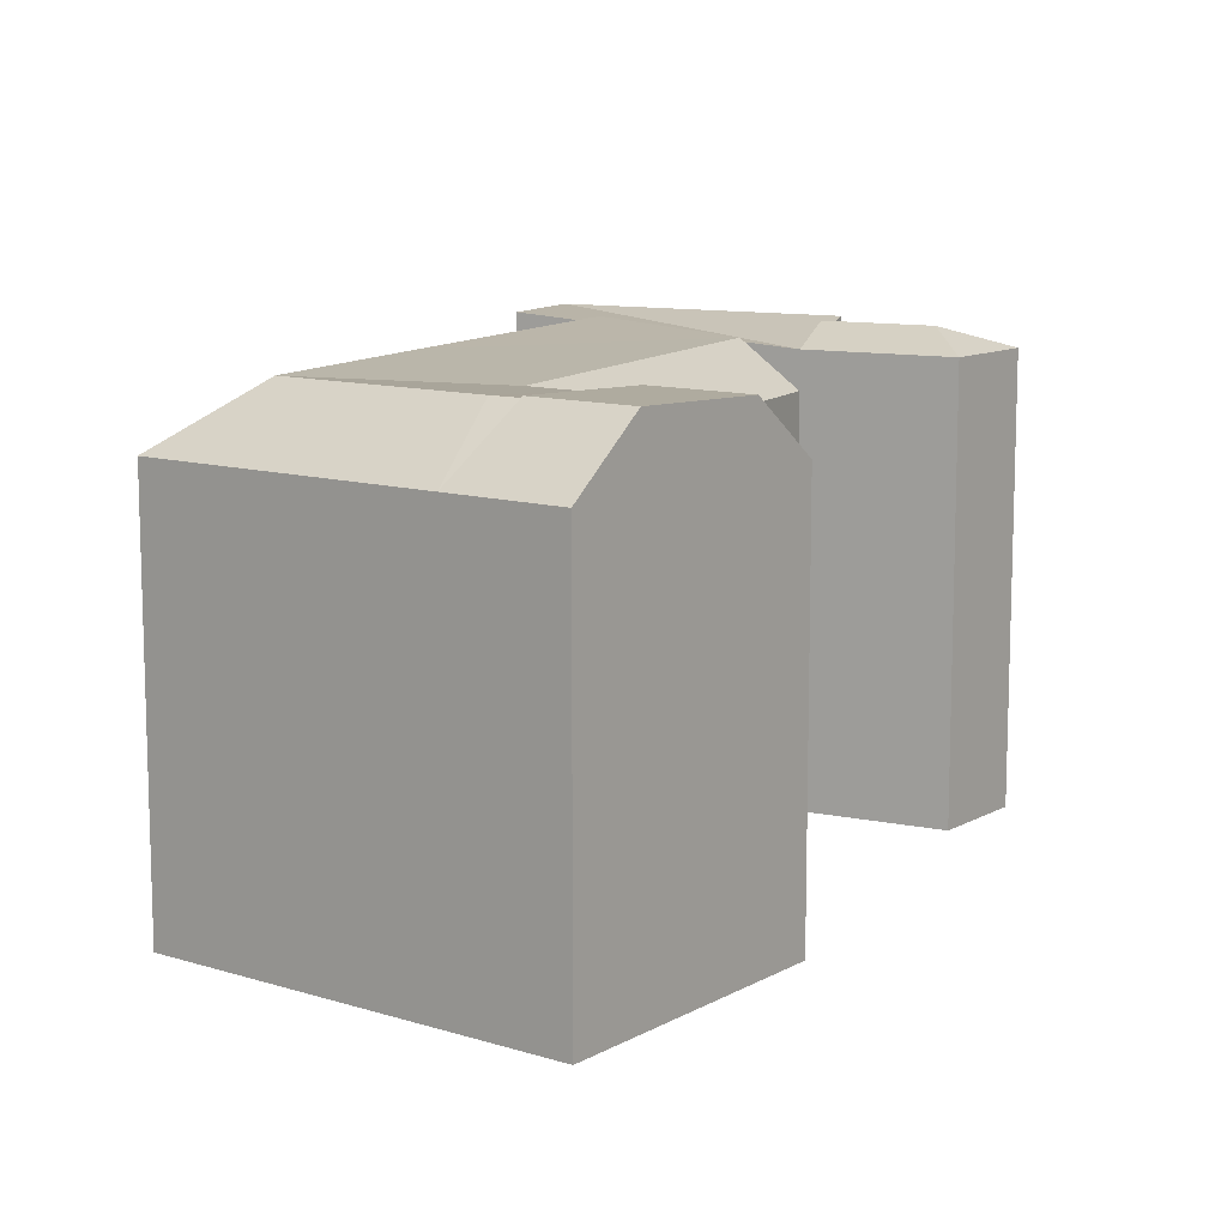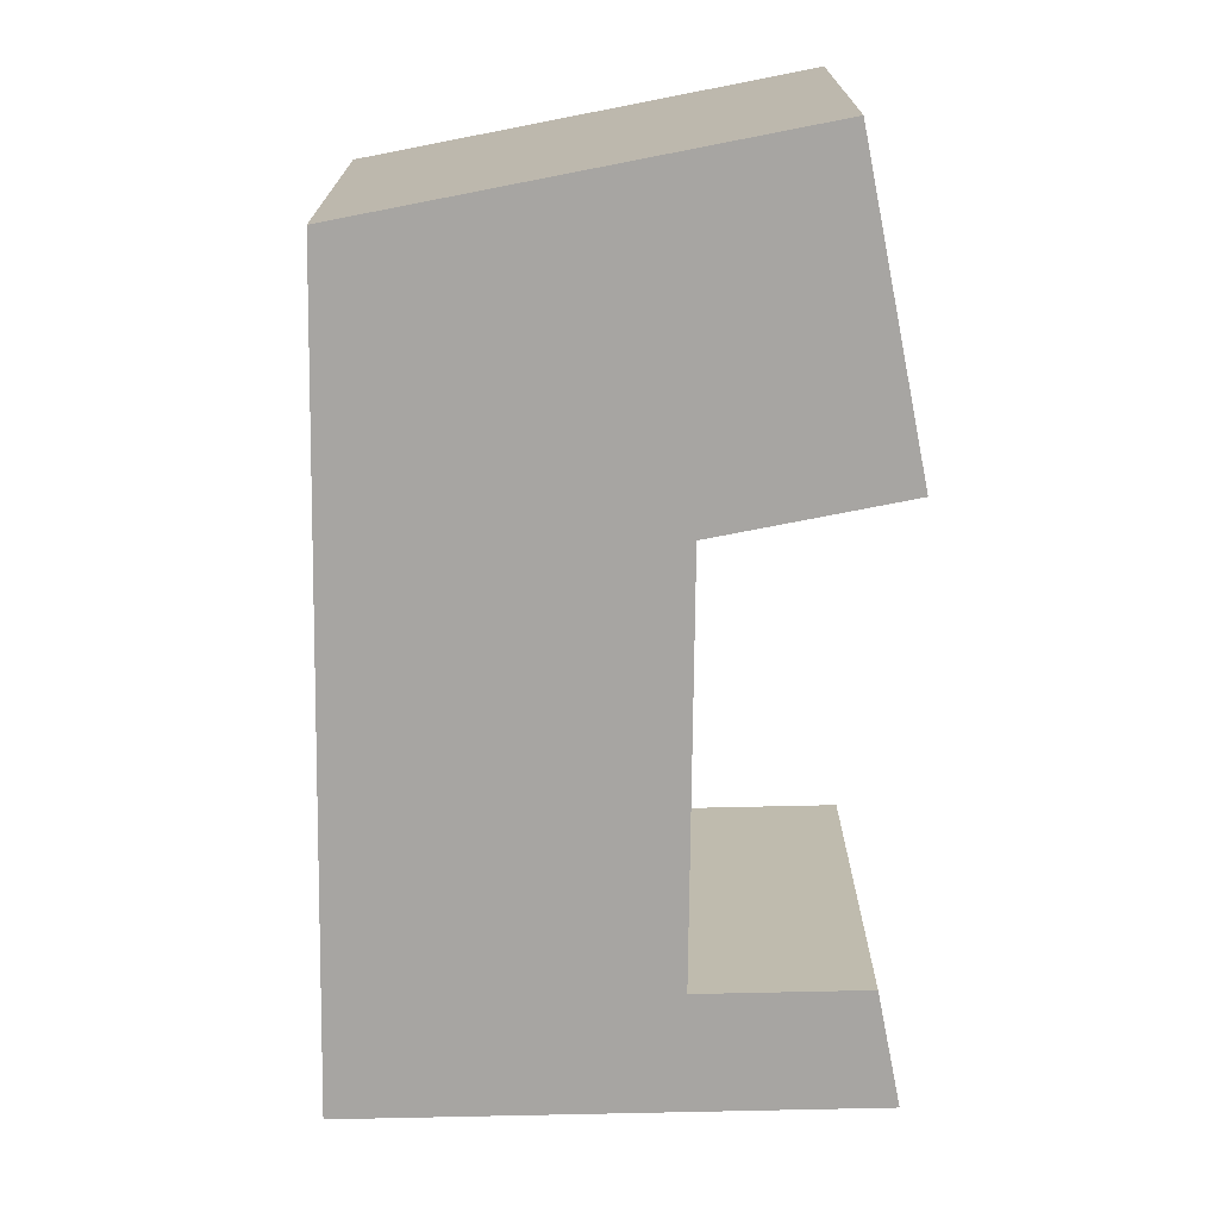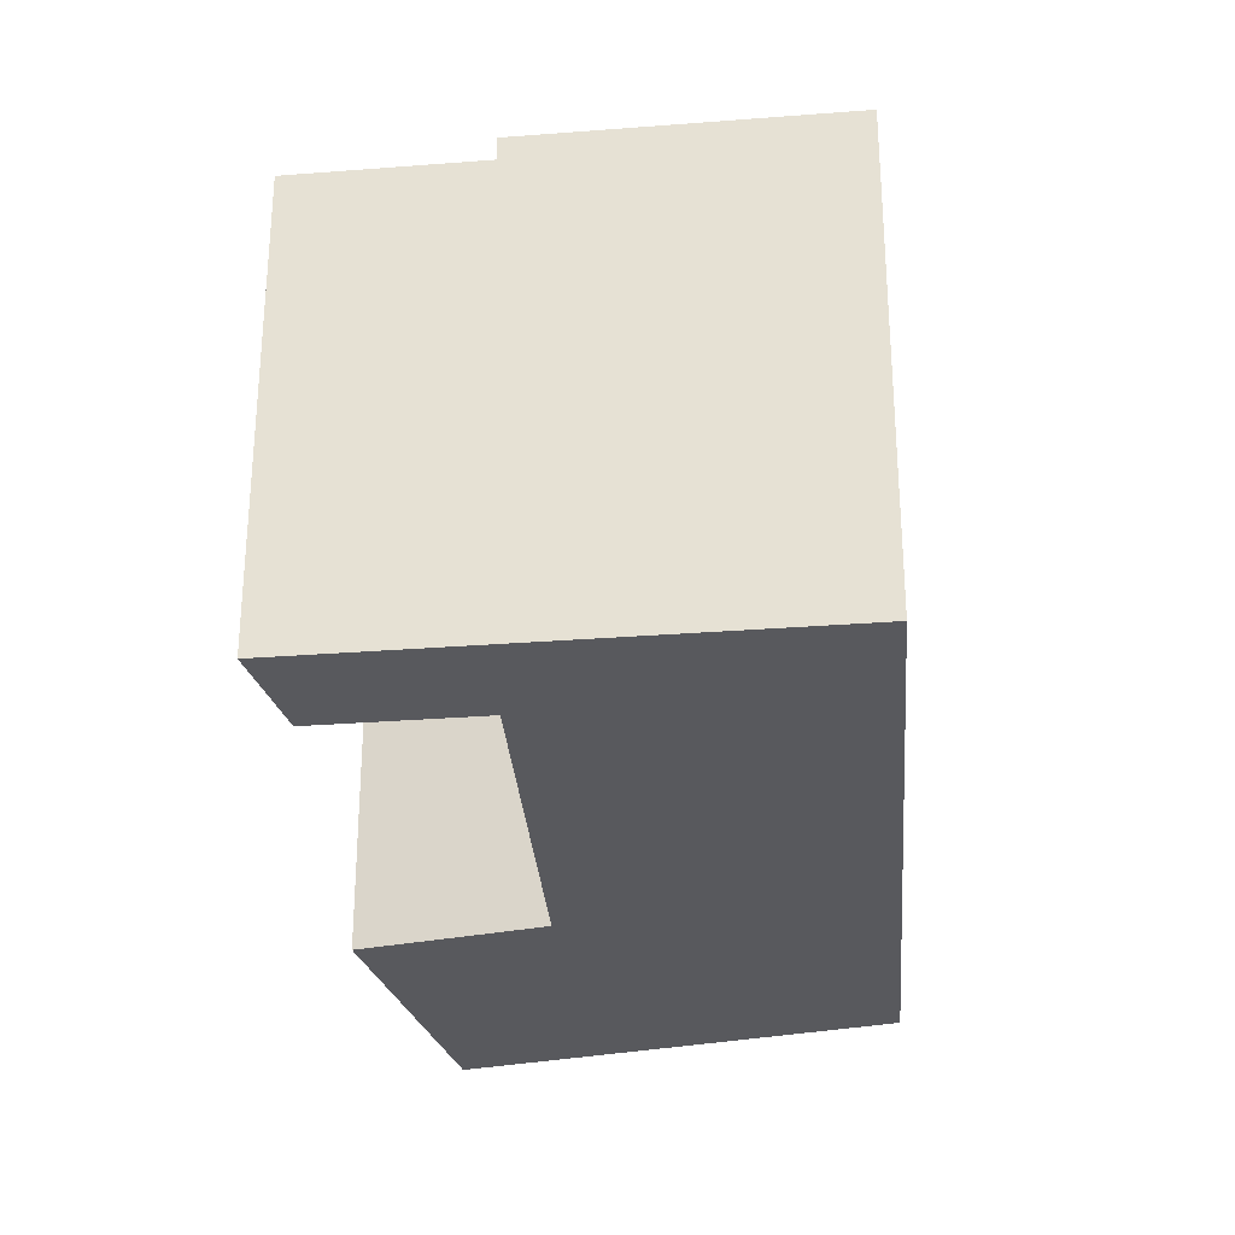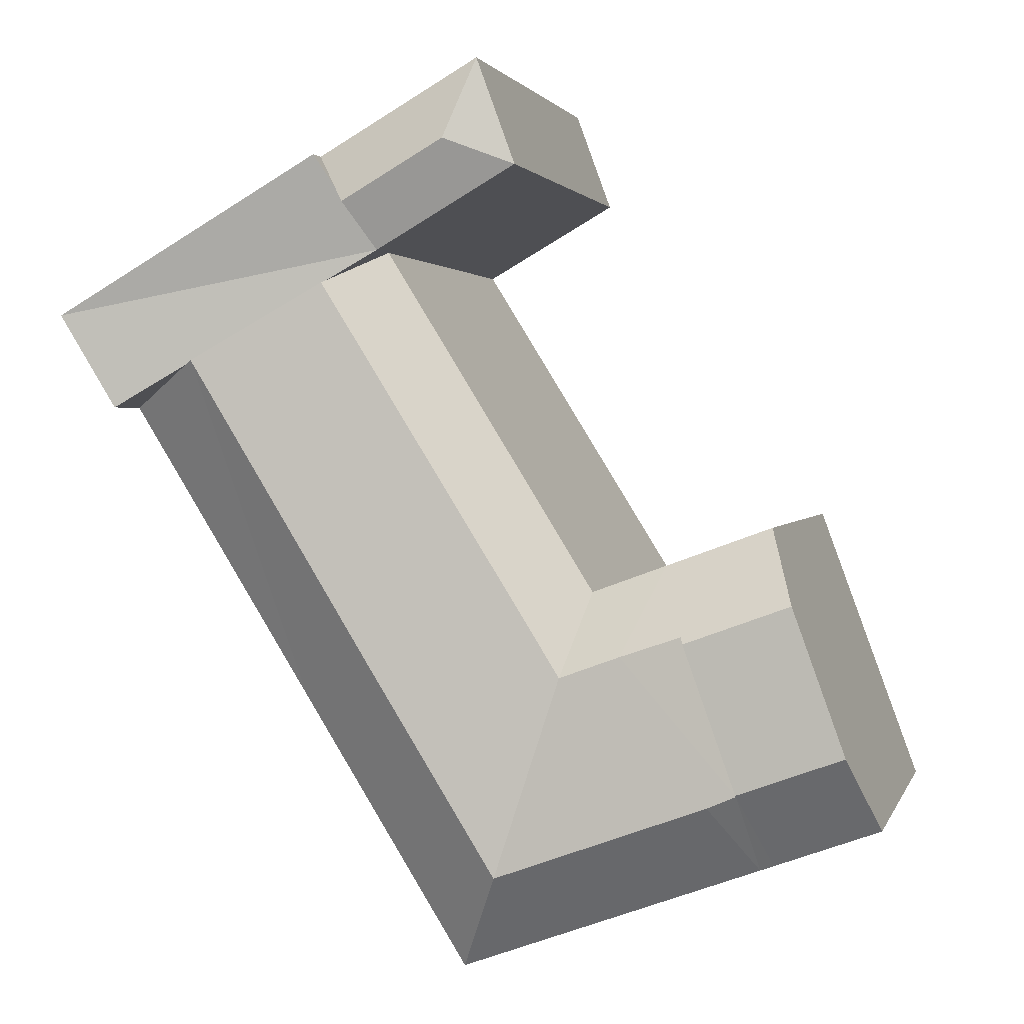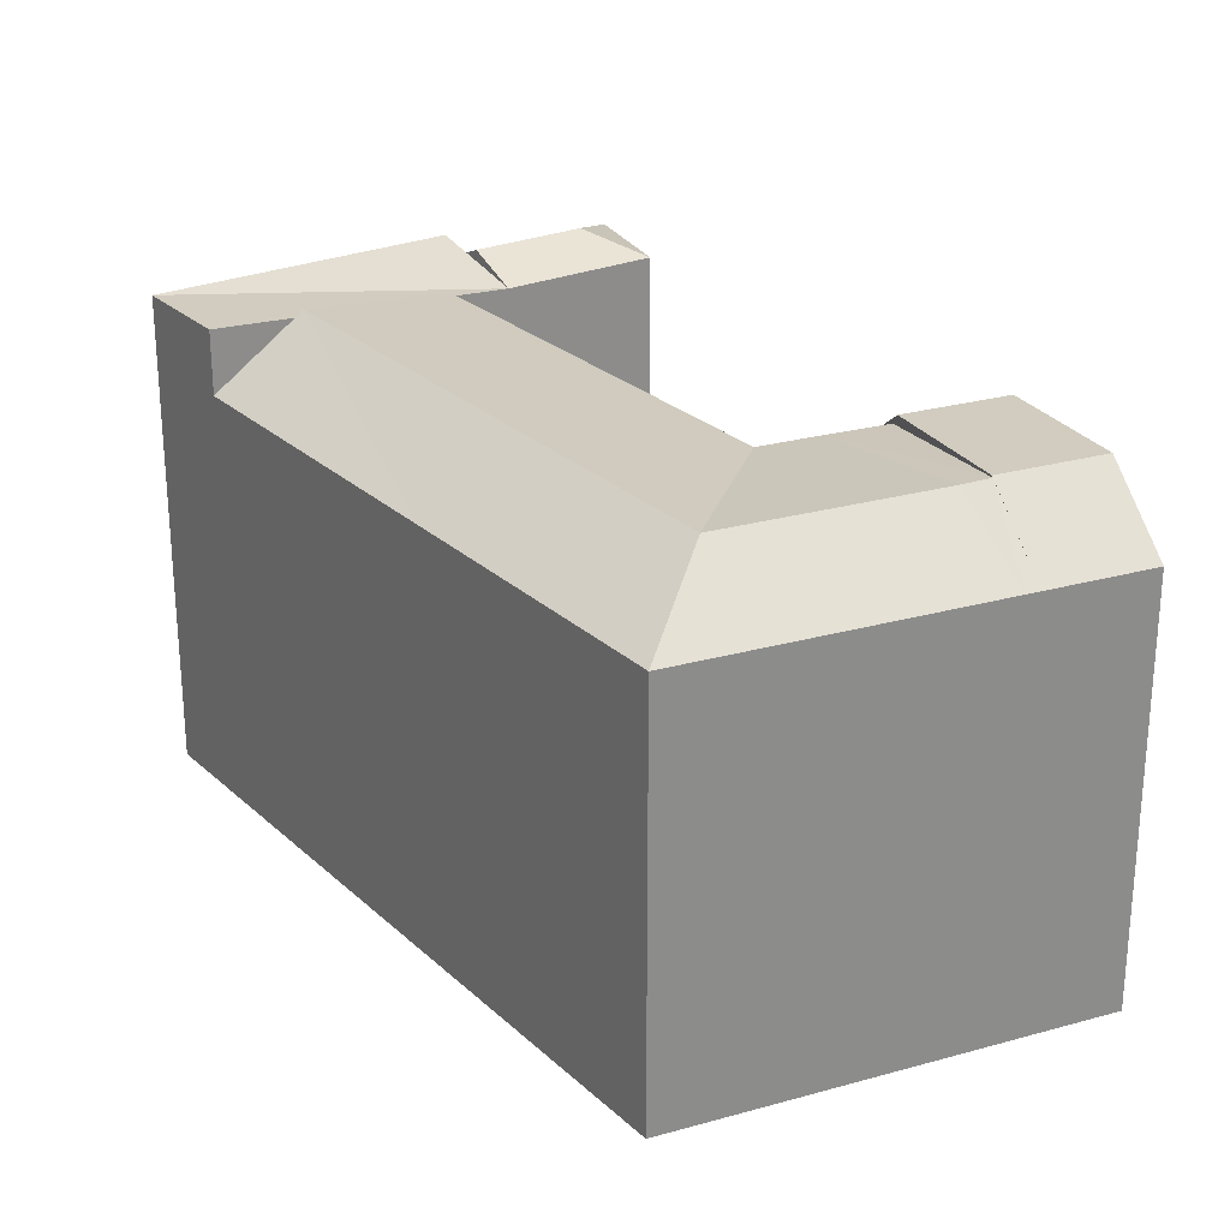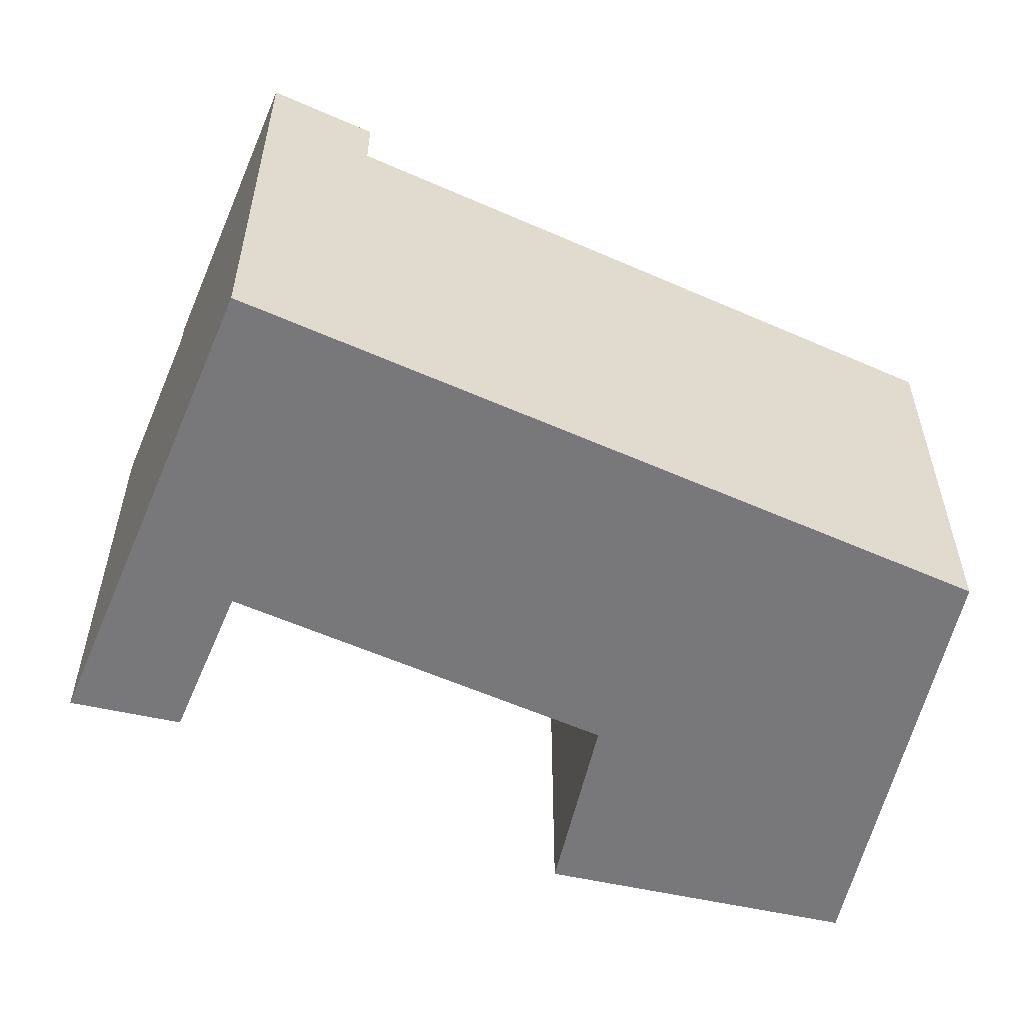
<metadata>
{"format":"obj","ext":"obj","renderer":"f3d","projection":"perspective","resolution":1024,"background":"white","views":[{"elev":11.1,"azim":-122.6,"up":"+Y"},{"elev":-73.9,"azim":-148.8,"up":"+Y"},{"elev":-30.2,"azim":36.4,"up":"+Y"},{"elev":1.9,"azim":-165.9,"up":"+Z"},{"elev":26.2,"azim":176.3,"up":"+Y"},{"elev":-57.5,"azim":97.2,"up":"+Y"}]}
</metadata>
<code>
v  16.14 20.78 29.35
v  22.53 -1.572e-15 25.68
v  16.14 -1.797e-15 29.35
v  22.53 20.78 25.68
v  24.29 21.48 28.51
v  23.85 21.83 27.8
v  25.17 -1.832e-15 29.92
v  17.88 20.78 34.11
v  17.88 -2.089e-15 34.11
v  25.17 20.78 29.92
v  26.55 -3.257e-16 5.319
v  34.81 18.95 18.62
v  34.81 -1.14e-15 18.62
v  26.55 18.95 5.318
v  31.44 21.54 20.55
v  34.81 21.83 18.62
v  22.53 18.95 25.68
v  24.83 20.97 24.35
v  37.45 21.83 22.86
v  37.45 -1.4e-15 22.86
v  25.17 21.83 29.92
v  12.97 -6.302e-16 10.29
v  9.608 18.95 11.52
v  9.608 -7.056e-16 11.52
v  12.97 18.95 10.29
v  4.75 18.95 -1.74
v  5.357 1.202e-16 -1.962
v  4.749 1.065e-16 -1.74
v  5.358 18.95 -1.963
v  8.636 21.13 8.869
v  8.517 21.16 8.542
v  6.015 21.82 1.714
v  6.044 21.88 1.791
v  8.411 21.63 8.255
v  4.859 18.95 13.26
v  4.859 -8.121e-16 13.26
v  0 0 0
v  0.0004046 18.95 -0.0005997
v  3.662 21.63 9.995
v  1.289 21.88 3.516
v  18.93 4.246e-16 -6.935
v  18.93 18.95 -6.935
v  31.08 21.82 20.76
v  25.04 21.16 24.23
v  19.18 21.83 30.48
v  16.84 21.82 -2.332
v  7.299 21.82 1.162
v  22.51 21.82 6.797
v  14.02 21.16 6.598
v  11.3 21.16 7.595
v  15.69 21.16 9.294
v  6.038 21.88 1.776
g defaultobject
f 1 2 3
f 2 1 4
f 5 4 6
f 7 8 9
f 8 7 10
f 11 12 13
f 12 11 14
f 15 12 16
f 4 17 18
f 13 19 20
f 19 13 16
f 20 21 7
f 21 20 19
f 10 5 21
f 22 23 24
f 23 22 25
f 26 27 28
f 27 26 29
f 30 31 23
f 32 30 33
f 34 33 30
f 24 35 36
f 35 24 23
f 35 37 36
f 37 35 38
f 38 35 39
f 38 39 40
f 29 41 27
f 41 29 42
f 41 14 11
f 14 41 42
f 43 18 15
f 18 43 44
f 17 22 2
f 22 17 25
f 38 28 37
f 28 38 26
f 8 3 9
f 3 8 1
f 41 22 27
f 22 41 11
f 2 11 13
f 11 2 22
f 13 7 2
f 7 13 20
f 24 27 22
f 27 24 28
f 36 28 24
f 28 36 37
f 3 7 9
f 7 3 2
f 4 45 6
f 45 4 1
f 6 8 10
f 8 6 45
f 46 29 47
f 29 46 42
f 42 48 14
f 48 42 46
f 49 47 50
f 47 49 46
f 46 51 48
f 51 46 49
f 50 25 49
f 49 25 51
f 51 17 44
f 17 51 25
f 48 44 43
f 44 48 51
f 14 43 12
f 43 14 48
f 4 19 16
f 19 4 21
f 23 50 31
f 50 23 25
f 32 50 47
f 50 32 31
f 32 29 26
f 29 32 47
f 35 34 39
f 34 35 23
f 39 52 40
f 52 39 34
f 40 26 38
f 26 40 52
f 45 1 8

</code>
